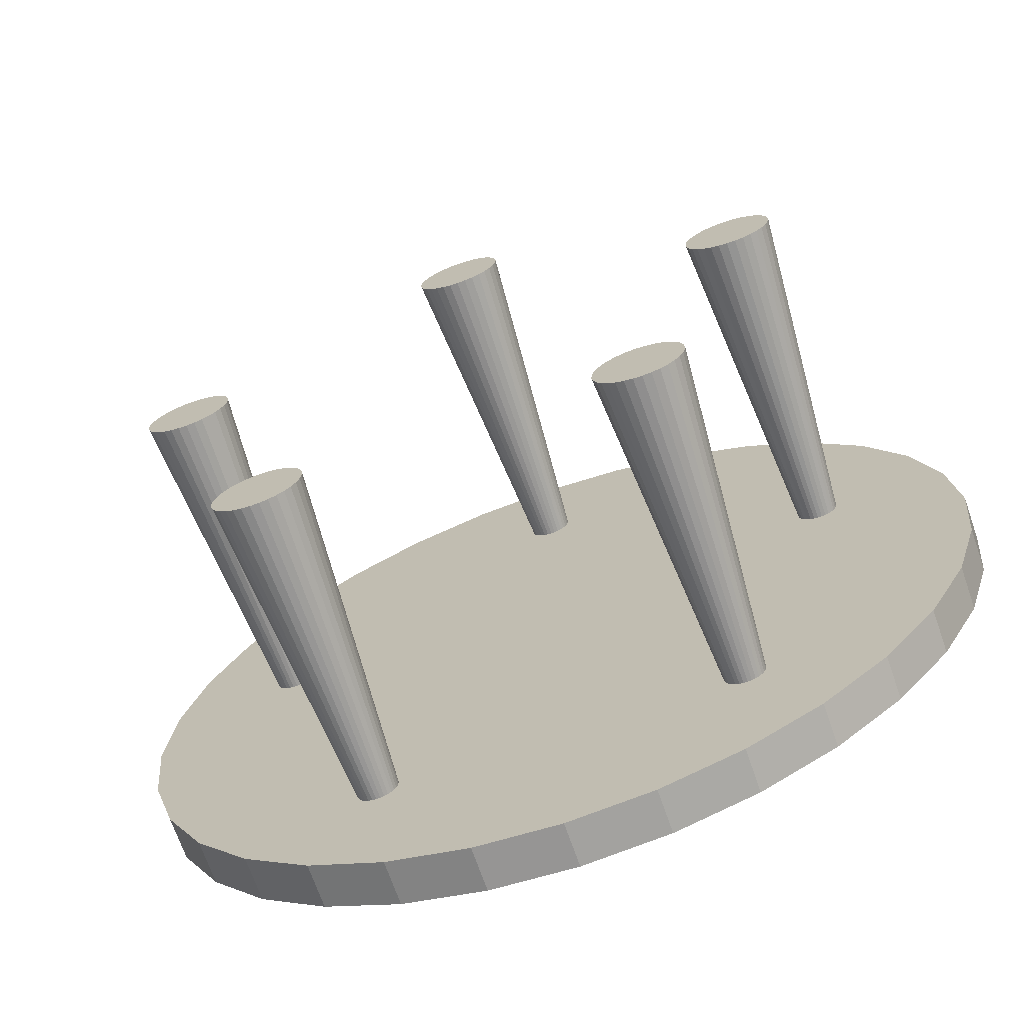
<metadata>
{"format":"obj","ext":"obj","renderer":"f3d","projection":"perspective","resolution":1024,"background":"white","views":[{"elev":-70.3,"azim":19.2,"up":"+Z"}]}
</metadata>
<code>
o Cylinder.001
v 0 -1.6 1.209
v 0 -0.1118 1.318
v 0.03902 -1.6 1.213
v 0.01782 -0.1118 1.32
v 0.07654 -1.6 1.225
v 0.03495 -0.1118 1.325
v 0.1111 -1.6 1.243
v 0.05075 -0.1118 1.333
v 0.1414 -1.6 1.268
v 0.06459 -0.1118 1.345
v 0.1663 -1.6 1.298
v 0.07595 -0.1118 1.359
v 0.1848 -1.6 1.333
v 0.08439 -0.1118 1.374
v 0.1962 -1.6 1.37
v 0.08958 -0.1118 1.392
v 0.2 -1.6 1.409
v 0.09134 -0.1118 1.409
v 0.1962 -1.6 1.448
v 0.08958 -0.1118 1.427
v 0.1848 -1.6 1.486
v 0.08439 -0.1118 1.444
v 0.1663 -1.6 1.521
v 0.07595 -0.1118 1.46
v 0.1414 -1.6 1.551
v 0.06459 -0.1118 1.474
v 0.1111 -1.6 1.576
v 0.05075 -0.1118 1.485
v 0.07654 -1.6 1.594
v 0.03495 -0.1118 1.494
v 0.03902 -1.6 1.606
v 0.01782 -0.1118 1.499
v 0 -1.6 1.609
v 0 -0.1118 1.501
v -0.03902 -1.6 1.606
v -0.01782 -0.1118 1.499
v -0.07654 -1.6 1.594
v -0.03495 -0.1118 1.494
v -0.1111 -1.6 1.576
v -0.05075 -0.1118 1.485
v -0.1414 -1.6 1.551
v -0.06459 -0.1118 1.474
v -0.1663 -1.6 1.521
v -0.07595 -0.1118 1.46
v -0.1848 -1.6 1.486
v -0.08439 -0.1118 1.444
v -0.1962 -1.6 1.448
v -0.08958 -0.1118 1.427
v -0.2 -1.6 1.409
v -0.09134 -0.1118 1.409
v -0.1962 -1.6 1.37
v -0.08958 -0.1118 1.392
v -0.1848 -1.6 1.333
v -0.08439 -0.1118 1.374
v -0.1663 -1.6 1.298
v -0.07595 -0.1118 1.359
v -0.1414 -1.6 1.268
v -0.06459 -0.1118 1.345
v -0.1111 -1.6 1.243
v -0.05075 -0.1118 1.333
v -0.07654 -1.6 1.225
v -0.03495 -0.1118 1.325
v -0.03902 -1.6 1.213
v -0.01782 -0.1118 1.32
v 1.15 -1.6 0.3737
v 1.254 -0.1118 0.4073
v 1.166 -1.6 0.3378
v 1.261 -0.1118 0.3909
v 1.188 -1.6 0.3057
v 1.271 -0.1118 0.3762
v 1.217 -1.6 0.2785
v 1.284 -0.1118 0.3638
v 1.25 -1.6 0.2573
v 1.299 -0.1118 0.3542
v 1.286 -1.6 0.2431
v 1.316 -0.1118 0.3476
v 1.325 -1.6 0.2362
v 1.333 -0.1118 0.3445
v 1.364 -1.6 0.2369
v 1.351 -0.1118 0.3448
v 1.402 -1.6 0.2453
v 1.369 -0.1118 0.3487
v 1.438 -1.6 0.261
v 1.385 -0.1118 0.3558
v 1.47 -1.6 0.2835
v 1.4 -0.1118 0.3661
v 1.498 -1.6 0.3117
v 1.412 -0.1118 0.379
v 1.519 -1.6 0.3447
v 1.422 -0.1118 0.3941
v 1.533 -1.6 0.3813
v 1.428 -0.1118 0.4107
v 1.54 -1.6 0.4199
v 1.432 -0.1118 0.4284
v 1.539 -1.6 0.459
v 1.431 -0.1118 0.4463
v 1.531 -1.6 0.4973
v 1.427 -0.1118 0.4638
v 1.515 -1.6 0.5333
v 1.42 -0.1118 0.4802
v 1.493 -1.6 0.5654
v 1.41 -0.1118 0.4949
v 1.464 -1.6 0.5926
v 1.397 -0.1118 0.5073
v 1.431 -1.6 0.6137
v 1.382 -0.1118 0.5169
v 1.395 -1.6 0.628
v 1.365 -0.1118 0.5235
v 1.356 -1.6 0.6349
v 1.348 -0.1118 0.5266
v 1.317 -1.6 0.6342
v 1.33 -0.1118 0.5262
v 1.279 -1.6 0.6258
v 1.312 -0.1118 0.5224
v 1.243 -1.6 0.61
v 1.296 -0.1118 0.5152
v 1.211 -1.6 0.5876
v 1.281 -0.1118 0.505
v 1.183 -1.6 0.5594
v 1.269 -0.1118 0.4921
v 1.162 -1.6 0.5263
v 1.259 -0.1118 0.477
v 1.148 -1.6 0.4898
v 1.253 -0.1118 0.4603
v 1.141 -1.6 0.4512
v 1.249 -0.1118 0.4427
v 1.142 -1.6 0.412
v 1.25 -0.1118 0.4248
v 0.7109 -1.6 -0.9785
v 0.7748 -0.1118 -1.066
v 0.6816 -1.6 -1.005
v 0.7614 -0.1118 -1.078
v 0.6579 -1.6 -1.036
v 0.7506 -0.1118 -1.093
v 0.6408 -1.6 -1.071
v 0.7428 -0.1118 -1.109
v 0.6309 -1.6 -1.109
v 0.7382 -0.1118 -1.126
v 0.6286 -1.6 -1.148
v 0.7372 -0.1118 -1.144
v 0.634 -1.6 -1.187
v 0.7396 -0.1118 -1.162
v 0.6468 -1.6 -1.224
v 0.7455 -0.1118 -1.179
v 0.6666 -1.6 -1.258
v 0.7546 -0.1118 -1.194
v 0.6927 -1.6 -1.287
v 0.7664 -0.1118 -1.207
v 0.7239 -1.6 -1.311
v 0.7807 -0.1118 -1.218
v 0.7592 -1.6 -1.328
v 0.7968 -0.1118 -1.226
v 0.7972 -1.6 -1.338
v 0.8142 -0.1118 -1.23
v 0.8363 -1.6 -1.34
v 0.832 -0.1118 -1.232
v 0.8751 -1.6 -1.335
v 0.8498 -0.1118 -1.229
v 0.9122 -1.6 -1.322
v 0.8667 -0.1118 -1.223
v 0.946 -1.6 -1.302
v 0.8821 -0.1118 -1.214
v 0.9753 -1.6 -1.276
v 0.8955 -0.1118 -1.202
v 0.999 -1.6 -1.245
v 0.9063 -0.1118 -1.188
v 1.016 -1.6 -1.209
v 0.9141 -0.1118 -1.172
v 1.026 -1.6 -1.172
v 0.9187 -0.1118 -1.155
v 1.028 -1.6 -1.132
v 0.9197 -0.1118 -1.137
v 1.023 -1.6 -1.094
v 0.9173 -0.1118 -1.119
v 1.01 -1.6 -1.057
v 0.9114 -0.1118 -1.102
v 0.9903 -1.6 -1.023
v 0.9023 -0.1118 -1.087
v 0.9642 -1.6 -0.9934
v 0.8905 -0.1118 -1.073
v 0.9329 -1.6 -0.9697
v 0.8762 -0.1118 -1.062
v 0.8977 -1.6 -0.9526
v 0.8601 -0.1118 -1.055
v 0.8597 -1.6 -0.9427
v 0.8427 -0.1118 -1.05
v 0.8206 -1.6 -0.9404
v 0.8249 -0.1118 -1.049
v 0.7818 -1.6 -0.9458
v 0.8071 -0.1118 -1.051
v 0.7447 -1.6 -0.9586
v 0.7902 -0.1118 -1.057
v -0.7109 -1.6 -0.9785
v -0.7748 -0.1118 -1.066
v -0.7447 -1.6 -0.9586
v -0.7902 -0.1118 -1.057
v -0.7818 -1.6 -0.9458
v -0.8071 -0.1118 -1.051
v -0.8206 -1.6 -0.9404
v -0.8249 -0.1118 -1.049
v -0.8597 -1.6 -0.9427
v -0.8427 -0.1118 -1.05
v -0.8977 -1.6 -0.9526
v -0.8601 -0.1118 -1.055
v -0.9329 -1.6 -0.9697
v -0.8762 -0.1118 -1.062
v -0.9642 -1.6 -0.9934
v -0.8905 -0.1118 -1.073
v -0.9903 -1.6 -1.023
v -0.9023 -0.1118 -1.087
v -1.01 -1.6 -1.057
v -0.9114 -0.1118 -1.102
v -1.023 -1.6 -1.094
v -0.9173 -0.1118 -1.119
v -1.028 -1.6 -1.132
v -0.9197 -0.1118 -1.137
v -1.026 -1.6 -1.172
v -0.9187 -0.1118 -1.155
v -1.016 -1.6 -1.209
v -0.9141 -0.1118 -1.172
v -0.999 -1.6 -1.245
v -0.9063 -0.1118 -1.188
v -0.9753 -1.6 -1.276
v -0.8955 -0.1118 -1.202
v -0.946 -1.6 -1.302
v -0.8821 -0.1118 -1.214
v -0.9122 -1.6 -1.322
v -0.8667 -0.1118 -1.223
v -0.8751 -1.6 -1.335
v -0.8498 -0.1118 -1.229
v -0.8363 -1.6 -1.34
v -0.832 -0.1118 -1.232
v -0.7972 -1.6 -1.338
v -0.8142 -0.1118 -1.23
v -0.7592 -1.6 -1.328
v -0.7968 -0.1118 -1.226
v -0.7239 -1.6 -1.311
v -0.7807 -0.1118 -1.218
v -0.6927 -1.6 -1.287
v -0.7664 -0.1118 -1.207
v -0.6666 -1.6 -1.258
v -0.7546 -0.1118 -1.194
v -0.6468 -1.6 -1.224
v -0.7455 -0.1118 -1.179
v -0.634 -1.6 -1.187
v -0.7396 -0.1118 -1.162
v -0.6286 -1.6 -1.148
v -0.7372 -0.1118 -1.144
v -0.6309 -1.6 -1.109
v -0.7382 -0.1118 -1.126
v -0.6408 -1.6 -1.071
v -0.7428 -0.1118 -1.109
v -0.6579 -1.6 -1.036
v -0.7506 -0.1118 -1.093
v -0.6816 -1.6 -1.005
v -0.7614 -0.1118 -1.078
v -1.15 -1.6 0.3737
v -1.254 -0.1118 0.4073
v -1.142 -1.6 0.412
v -1.25 -0.1118 0.4248
v -1.141 -1.6 0.4512
v -1.249 -0.1118 0.4427
v -1.148 -1.6 0.4898
v -1.253 -0.1118 0.4603
v -1.162 -1.6 0.5263
v -1.259 -0.1118 0.477
v -1.183 -1.6 0.5594
v -1.269 -0.1118 0.4921
v -1.211 -1.6 0.5876
v -1.281 -0.1118 0.505
v -1.243 -1.6 0.61
v -1.296 -0.1118 0.5152
v -1.279 -1.6 0.6258
v -1.312 -0.1118 0.5224
v -1.317 -1.6 0.6342
v -1.33 -0.1118 0.5262
v -1.356 -1.6 0.6349
v -1.348 -0.1118 0.5266
v -1.395 -1.6 0.628
v -1.365 -0.1118 0.5235
v -1.431 -1.6 0.6137
v -1.382 -0.1118 0.5169
v -1.464 -1.6 0.5926
v -1.397 -0.1118 0.5073
v -1.493 -1.6 0.5654
v -1.41 -0.1118 0.4949
v -1.515 -1.6 0.5333
v -1.42 -0.1118 0.4802
v -1.531 -1.6 0.4973
v -1.427 -0.1118 0.4638
v -1.539 -1.6 0.4591
v -1.431 -0.1118 0.4463
v -1.54 -1.6 0.4199
v -1.432 -0.1118 0.4284
v -1.533 -1.6 0.3813
v -1.428 -0.1118 0.4107
v -1.519 -1.6 0.3447
v -1.422 -0.1118 0.3941
v -1.498 -1.6 0.3117
v -1.412 -0.1118 0.379
v -1.47 -1.6 0.2835
v -1.4 -0.1118 0.3661
v -1.438 -1.6 0.261
v -1.385 -0.1118 0.3558
v -1.402 -1.6 0.2453
v -1.369 -0.1118 0.3487
v -1.364 -1.6 0.2369
v -1.351 -0.1118 0.3448
v -1.325 -1.6 0.2362
v -1.333 -0.1118 0.3445
v -1.286 -1.6 0.2431
v -1.316 -0.1118 0.3476
v -1.25 -1.6 0.2573
v -1.299 -0.1118 0.3542
v -1.217 -1.6 0.2785
v -1.284 -0.1118 0.3638
v -1.188 -1.6 0.3057
v -1.271 -0.1118 0.3762
v -1.166 -1.6 0.3378
v -1.261 -0.1118 0.3909
v -0 0.05243 -2
v -0.3902 0.05243 -1.962
v -0.7654 0.05243 -1.848
v -1.111 0.05243 -1.663
v -1.414 0.05243 -1.414
v -1.663 0.05243 -1.111
v -1.848 0.05243 -0.7654
v -1.962 0.05243 -0.3902
v -2 0.05243 0
v -1.962 0.05243 0.3902
v -1.848 0.05243 0.7654
v -1.663 0.05243 1.111
v -1.414 0.05243 1.414
v -1.111 0.05243 1.663
v -0.7654 0.05243 1.848
v -0.3902 0.05243 1.962
v -0 0.05243 2
v 0.3902 0.05243 1.962
v 0.7654 0.05243 1.848
v 1.111 0.05243 1.663
v 1.414 0.05243 1.414
v 1.663 0.05243 1.111
v 1.848 0.05243 0.7654
v 1.962 0.05243 0.3902
v 2 0.05243 0
v 1.962 0.05243 -0.3902
v 1.848 0.05243 -0.7654
v 1.663 0.05243 -1.111
v 1.414 0.05243 -1.414
v 1.111 0.05243 -1.663
v 0.7654 0.05243 -1.848
v 0.3902 0.05243 -1.962
v -0 -0.15 -2
v -0.3902 -0.15 -1.962
v -0.7654 -0.15 -1.848
v -1.111 -0.15 -1.663
v -1.414 -0.15 -1.414
v -1.663 -0.15 -1.111
v -1.848 -0.15 -0.7654
v -1.962 -0.15 -0.3902
v -2 -0.15 -0
v -1.962 -0.15 0.3902
v -1.848 -0.15 0.7654
v -1.663 -0.15 1.111
v -1.414 -0.15 1.414
v -1.111 -0.15 1.663
v -0.7654 -0.15 1.848
v -0.3902 -0.15 1.962
v -0 -0.15 2
v 0.3902 -0.15 1.962
v 0.7654 -0.15 1.848
v 1.111 -0.15 1.663
v 1.414 -0.15 1.414
v 1.663 -0.15 1.111
v 1.848 -0.15 0.7654
v 1.962 -0.15 0.3902
v 2 -0.15 -0
v 1.962 -0.15 -0.3902
v 1.848 -0.15 -0.7654
v 1.663 -0.15 -1.111
v 1.414 -0.15 -1.414
v 1.111 -0.15 -1.663
v 0.7654 -0.15 -1.848
v 0.3902 -0.15 -1.962
f 2 3 1
f 4 5 3
f 6 7 5
f 8 9 7
f 10 11 9
f 12 13 11
f 14 15 13
f 16 17 15
f 18 19 17
f 19 22 21
f 21 24 23
f 24 25 23
f 25 28 27
f 27 30 29
f 30 31 29
f 32 33 31
f 34 35 33
f 36 37 35
f 38 39 37
f 40 41 39
f 42 43 41
f 44 45 43
f 46 47 45
f 48 49 47
f 50 51 49
f 52 53 51
f 54 55 53
f 56 57 55
f 58 59 57
f 59 62 61
f 38 22 6
f 62 63 61
f 63 2 1
f 31 47 63
f 66 67 65
f 67 70 69
f 70 71 69
f 72 73 71
f 73 76 75
f 76 77 75
f 78 79 77
f 79 82 81
f 82 83 81
f 84 85 83
f 86 87 85
f 88 89 87
f 90 91 89
f 92 93 91
f 94 95 93
f 95 98 97
f 98 99 97
f 99 102 101
f 102 103 101
f 104 105 103
f 106 107 105
f 108 109 107
f 109 112 111
f 111 114 113
f 113 116 115
f 116 117 115
f 118 119 117
f 120 121 119
f 122 123 121
f 124 125 123
f 102 86 70
f 126 127 125
f 127 66 65
f 95 111 127
f 130 131 129
f 132 133 131
f 134 135 133
f 136 137 135
f 137 140 139
f 140 141 139
f 142 143 141
f 144 145 143
f 146 147 145
f 148 149 147
f 149 152 151
f 152 153 151
f 153 156 155
f 156 157 155
f 158 159 157
f 159 162 161
f 162 163 161
f 163 166 165
f 166 167 165
f 168 169 167
f 170 171 169
f 172 173 171
f 174 175 173
f 176 177 175
f 178 179 177
f 180 181 179
f 182 183 181
f 184 185 183
f 185 188 187
f 188 189 187
f 166 150 134
f 190 191 189
f 192 129 191
f 159 175 191
f 194 195 193
f 196 197 195
f 198 199 197
f 200 201 199
f 202 203 201
f 203 206 205
f 206 207 205
f 207 210 209
f 210 211 209
f 211 214 213
f 214 215 213
f 216 217 215
f 217 220 219
f 220 221 219
f 222 223 221
f 223 226 225
f 226 227 225
f 227 230 229
f 230 231 229
f 232 233 231
f 234 235 233
f 236 237 235
f 238 239 237
f 240 241 239
f 241 244 243
f 244 245 243
f 246 247 245
f 248 249 247
f 250 251 249
f 252 253 251
f 230 214 198
f 254 255 253
f 256 193 255
f 223 239 255
f 257 260 259
f 260 261 259
f 262 263 261
f 264 265 263
f 266 267 265
f 268 269 267
f 269 272 271
f 272 273 271
f 274 275 273
f 276 277 275
f 278 279 277
f 280 281 279
f 281 284 283
f 284 285 283
f 286 287 285
f 288 289 287
f 290 291 289
f 292 293 291
f 294 295 293
f 296 297 295
f 298 299 297
f 300 301 299
f 302 303 301
f 304 305 303
f 306 307 305
f 308 309 307
f 310 311 309
f 312 313 311
f 314 315 313
f 315 318 317
f 294 278 262
f 318 319 317
f 320 257 319
f 287 303 319
f 384 321 352
f 355 324 323
f 356 325 324
f 357 326 325
f 358 327 326
f 359 328 327
f 360 329 328
f 361 330 329
f 362 331 330
f 363 332 331
f 364 333 332
f 365 334 333
f 366 335 334
f 367 336 335
f 368 337 336
f 369 338 337
f 370 339 338
f 371 340 339
f 372 341 340
f 373 342 341
f 374 343 342
f 375 344 343
f 376 345 344
f 377 346 345
f 378 347 346
f 379 348 347
f 380 349 348
f 381 350 349
f 382 351 350
f 383 352 351
f 353 322 321
f 354 323 322
f 336 344 352
f 2 4 3
f 4 6 5
f 6 8 7
f 8 10 9
f 10 12 11
f 12 14 13
f 14 16 15
f 16 18 17
f 18 20 19
f 19 20 22
f 21 22 24
f 24 26 25
f 25 26 28
f 27 28 30
f 30 32 31
f 32 34 33
f 34 36 35
f 36 38 37
f 38 40 39
f 40 42 41
f 42 44 43
f 44 46 45
f 46 48 47
f 48 50 49
f 50 52 51
f 52 54 53
f 54 56 55
f 56 58 57
f 58 60 59
f 59 60 62
f 6 4 2
f 2 64 62
f 62 60 58
f 58 56 54
f 54 52 50
f 50 48 46
f 46 44 42
f 42 40 38
f 38 36 34
f 34 32 30
f 30 28 26
f 26 24 22
f 22 20 18
f 18 16 14
f 14 12 10
f 10 8 6
f 6 2 62
f 62 58 54
f 54 50 46
f 46 42 38
f 38 34 30
f 30 26 22
f 22 18 14
f 14 10 6
f 6 62 54
f 54 46 38
f 38 30 22
f 22 14 6
f 6 54 38
f 62 64 63
f 63 64 2
f 63 1 3
f 3 5 7
f 7 9 11
f 11 13 15
f 15 17 19
f 19 21 23
f 23 25 27
f 27 29 31
f 31 33 35
f 35 37 39
f 39 41 43
f 43 45 47
f 47 49 51
f 51 53 55
f 55 57 59
f 59 61 63
f 63 3 7
f 7 11 15
f 15 19 23
f 23 27 31
f 31 35 39
f 39 43 47
f 47 51 55
f 55 59 63
f 63 7 15
f 15 23 31
f 31 39 47
f 47 55 63
f 63 15 31
f 66 68 67
f 67 68 70
f 70 72 71
f 72 74 73
f 73 74 76
f 76 78 77
f 78 80 79
f 79 80 82
f 82 84 83
f 84 86 85
f 86 88 87
f 88 90 89
f 90 92 91
f 92 94 93
f 94 96 95
f 95 96 98
f 98 100 99
f 99 100 102
f 102 104 103
f 104 106 105
f 106 108 107
f 108 110 109
f 109 110 112
f 111 112 114
f 113 114 116
f 116 118 117
f 118 120 119
f 120 122 121
f 122 124 123
f 124 126 125
f 70 68 66
f 66 128 126
f 126 124 122
f 122 120 118
f 118 116 114
f 114 112 110
f 110 108 106
f 106 104 102
f 102 100 98
f 98 96 94
f 94 92 90
f 90 88 86
f 86 84 82
f 82 80 78
f 78 76 74
f 74 72 70
f 70 66 126
f 126 122 118
f 118 114 110
f 110 106 102
f 102 98 94
f 94 90 86
f 86 82 78
f 78 74 70
f 70 126 118
f 118 110 102
f 102 94 86
f 86 78 70
f 70 118 102
f 126 128 127
f 127 128 66
f 127 65 67
f 67 69 71
f 71 73 75
f 75 77 79
f 79 81 83
f 83 85 87
f 87 89 91
f 91 93 95
f 95 97 99
f 99 101 103
f 103 105 107
f 107 109 111
f 111 113 115
f 115 117 119
f 119 121 123
f 123 125 127
f 127 67 71
f 71 75 79
f 79 83 87
f 87 91 95
f 95 99 103
f 103 107 111
f 111 115 119
f 119 123 127
f 127 71 79
f 79 87 95
f 95 103 111
f 111 119 127
f 127 79 95
f 130 132 131
f 132 134 133
f 134 136 135
f 136 138 137
f 137 138 140
f 140 142 141
f 142 144 143
f 144 146 145
f 146 148 147
f 148 150 149
f 149 150 152
f 152 154 153
f 153 154 156
f 156 158 157
f 158 160 159
f 159 160 162
f 162 164 163
f 163 164 166
f 166 168 167
f 168 170 169
f 170 172 171
f 172 174 173
f 174 176 175
f 176 178 177
f 178 180 179
f 180 182 181
f 182 184 183
f 184 186 185
f 185 186 188
f 188 190 189
f 134 132 130
f 130 192 190
f 190 188 186
f 186 184 182
f 182 180 178
f 178 176 174
f 174 172 170
f 170 168 166
f 166 164 162
f 162 160 158
f 158 156 154
f 154 152 150
f 150 148 146
f 146 144 142
f 142 140 138
f 138 136 134
f 134 130 190
f 190 186 182
f 182 178 174
f 174 170 166
f 166 162 158
f 158 154 150
f 150 146 142
f 142 138 134
f 134 190 182
f 182 174 166
f 166 158 150
f 150 142 134
f 134 182 166
f 190 192 191
f 192 130 129
f 191 129 131
f 131 133 135
f 135 137 139
f 139 141 143
f 143 145 147
f 147 149 151
f 151 153 155
f 155 157 159
f 159 161 163
f 163 165 167
f 167 169 171
f 171 173 175
f 175 177 179
f 179 181 183
f 183 185 187
f 187 189 191
f 191 131 135
f 135 139 143
f 143 147 151
f 151 155 159
f 159 163 167
f 167 171 175
f 175 179 183
f 183 187 191
f 191 135 143
f 143 151 159
f 159 167 175
f 175 183 191
f 191 143 159
f 194 196 195
f 196 198 197
f 198 200 199
f 200 202 201
f 202 204 203
f 203 204 206
f 206 208 207
f 207 208 210
f 210 212 211
f 211 212 214
f 214 216 215
f 216 218 217
f 217 218 220
f 220 222 221
f 222 224 223
f 223 224 226
f 226 228 227
f 227 228 230
f 230 232 231
f 232 234 233
f 234 236 235
f 236 238 237
f 238 240 239
f 240 242 241
f 241 242 244
f 244 246 245
f 246 248 247
f 248 250 249
f 250 252 251
f 252 254 253
f 198 196 194
f 194 256 254
f 254 252 250
f 250 248 246
f 246 244 242
f 242 240 238
f 238 236 234
f 234 232 230
f 230 228 226
f 226 224 222
f 222 220 218
f 218 216 214
f 214 212 210
f 210 208 206
f 206 204 202
f 202 200 198
f 198 194 254
f 254 250 246
f 246 242 238
f 238 234 230
f 230 226 222
f 222 218 214
f 214 210 206
f 206 202 198
f 198 254 246
f 246 238 230
f 230 222 214
f 214 206 198
f 198 246 230
f 254 256 255
f 256 194 193
f 255 193 195
f 195 197 199
f 199 201 203
f 203 205 207
f 207 209 211
f 211 213 215
f 215 217 219
f 219 221 223
f 223 225 227
f 227 229 231
f 231 233 235
f 235 237 239
f 239 241 243
f 243 245 247
f 247 249 251
f 251 253 255
f 255 195 199
f 199 203 207
f 207 211 215
f 215 219 223
f 223 227 231
f 231 235 239
f 239 243 247
f 247 251 255
f 255 199 207
f 207 215 223
f 223 231 239
f 239 247 255
f 255 207 223
f 257 258 260
f 260 262 261
f 262 264 263
f 264 266 265
f 266 268 267
f 268 270 269
f 269 270 272
f 272 274 273
f 274 276 275
f 276 278 277
f 278 280 279
f 280 282 281
f 281 282 284
f 284 286 285
f 286 288 287
f 288 290 289
f 290 292 291
f 292 294 293
f 294 296 295
f 296 298 297
f 298 300 299
f 300 302 301
f 302 304 303
f 304 306 305
f 306 308 307
f 308 310 309
f 310 312 311
f 312 314 313
f 314 316 315
f 315 316 318
f 262 260 258
f 258 320 318
f 318 316 314
f 314 312 310
f 310 308 306
f 306 304 302
f 302 300 298
f 298 296 294
f 294 292 290
f 290 288 286
f 286 284 282
f 282 280 278
f 278 276 274
f 274 272 270
f 270 268 266
f 266 264 262
f 262 258 318
f 318 314 310
f 310 306 302
f 302 298 294
f 294 290 286
f 286 282 278
f 278 274 270
f 270 266 262
f 262 318 310
f 310 302 294
f 294 286 278
f 278 270 262
f 262 310 294
f 318 320 319
f 320 258 257
f 319 257 259
f 259 261 263
f 263 265 267
f 267 269 271
f 271 273 275
f 275 277 279
f 279 281 283
f 283 285 287
f 287 289 291
f 291 293 295
f 295 297 299
f 299 301 303
f 303 305 307
f 307 309 311
f 311 313 315
f 315 317 319
f 319 259 263
f 263 267 271
f 271 275 279
f 279 283 287
f 287 291 295
f 295 299 303
f 303 307 311
f 311 315 319
f 319 263 271
f 271 279 287
f 287 295 303
f 303 311 319
f 319 271 287
f 384 353 321
f 355 356 324
f 356 357 325
f 357 358 326
f 358 359 327
f 359 360 328
f 360 361 329
f 361 362 330
f 362 363 331
f 363 364 332
f 364 365 333
f 365 366 334
f 366 367 335
f 367 368 336
f 368 369 337
f 369 370 338
f 370 371 339
f 371 372 340
f 372 373 341
f 373 374 342
f 374 375 343
f 375 376 344
f 376 377 345
f 377 378 346
f 378 379 347
f 379 380 348
f 380 381 349
f 381 382 350
f 382 383 351
f 383 384 352
f 353 354 322
f 354 355 323
f 352 321 322
f 322 323 324
f 324 325 326
f 326 327 328
f 328 329 330
f 330 331 332
f 332 333 334
f 334 335 336
f 336 337 338
f 338 339 340
f 340 341 342
f 342 343 344
f 344 345 346
f 346 347 348
f 348 349 350
f 350 351 352
f 352 322 324
f 324 326 328
f 328 330 332
f 332 334 336
f 336 338 340
f 340 342 344
f 344 346 348
f 348 350 352
f 352 324 328
f 328 332 336
f 336 340 344
f 344 348 352
f 352 328 336
f 376 368 384
f 368 360 384
f 360 356 384
f 356 354 384
f 354 353 384
f 355 354 356
f 357 356 358
f 359 358 360
f 360 358 356
f 368 364 360
f 364 368 366
f 366 368 367
f 364 366 365
f 364 362 360
f 363 362 364
f 361 360 362
f 384 380 376
f 380 378 376
f 377 376 378
f 379 378 380
f 380 384 382
f 380 382 381
f 382 384 383
f 376 372 368
f 372 370 368
f 369 368 370
f 371 370 372
f 372 376 374
f 372 374 373
f 374 376 375

</code>
